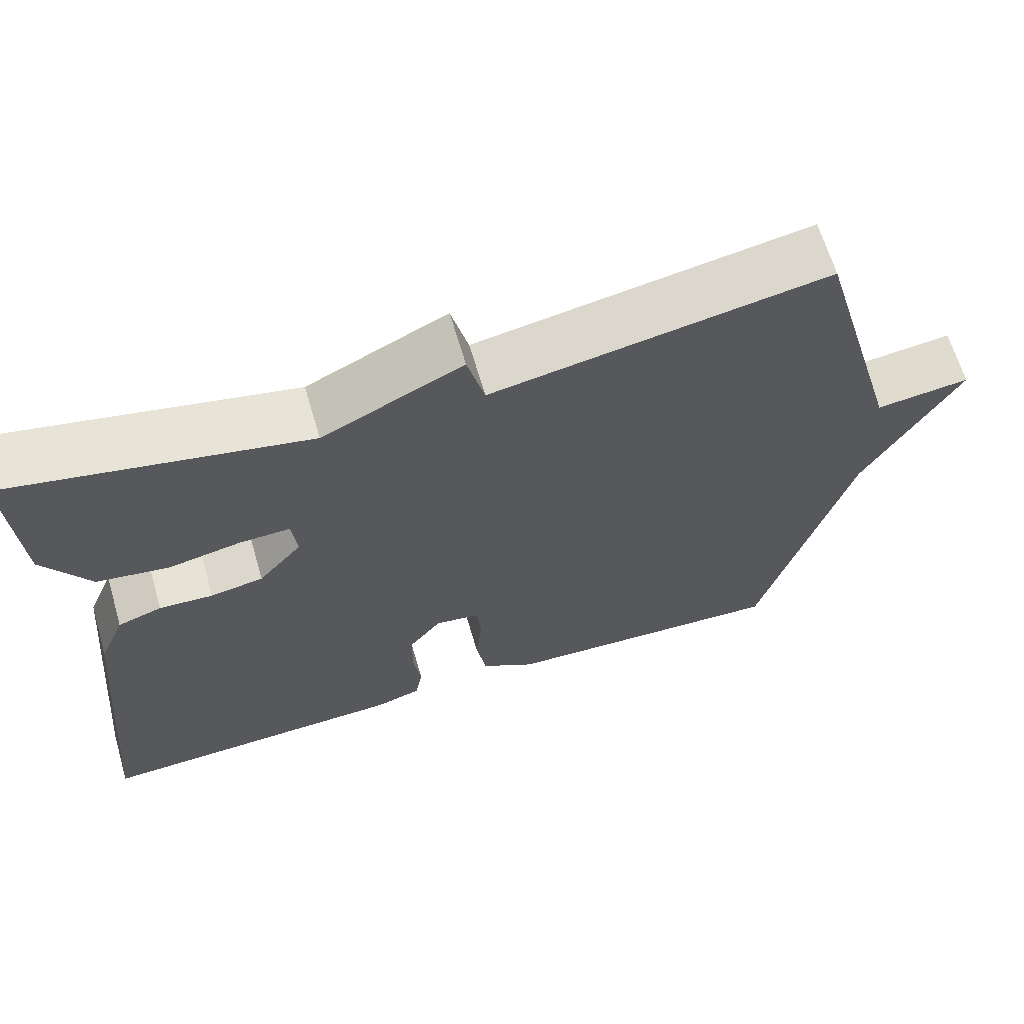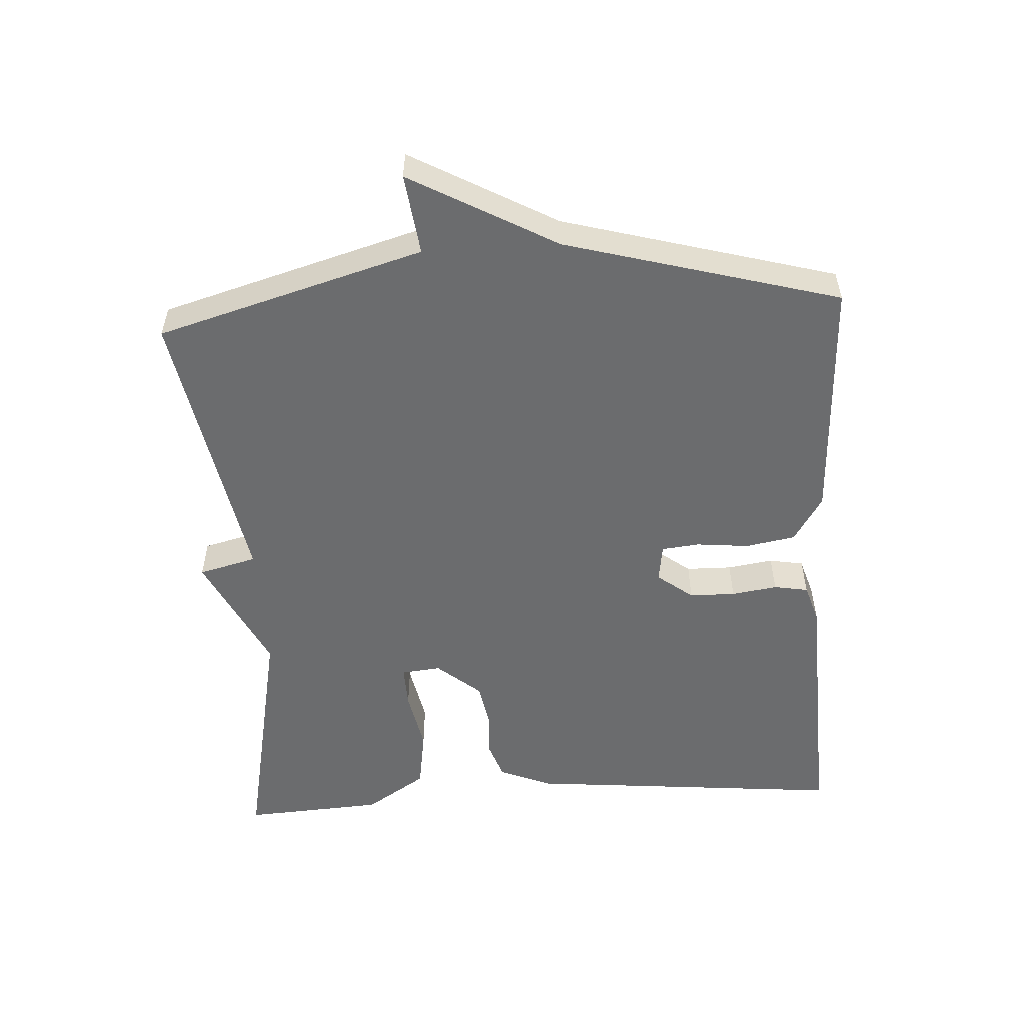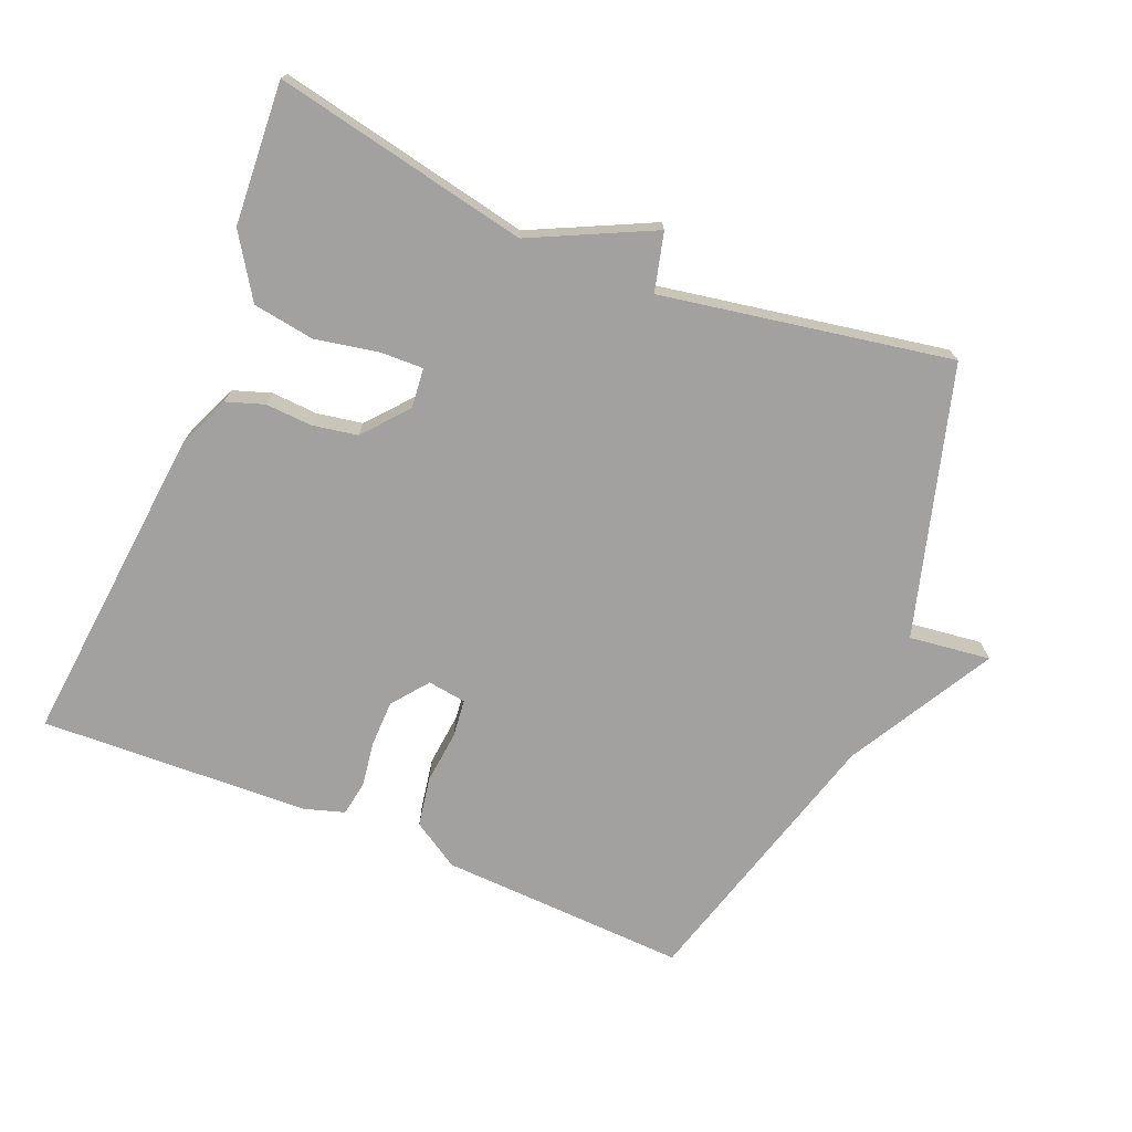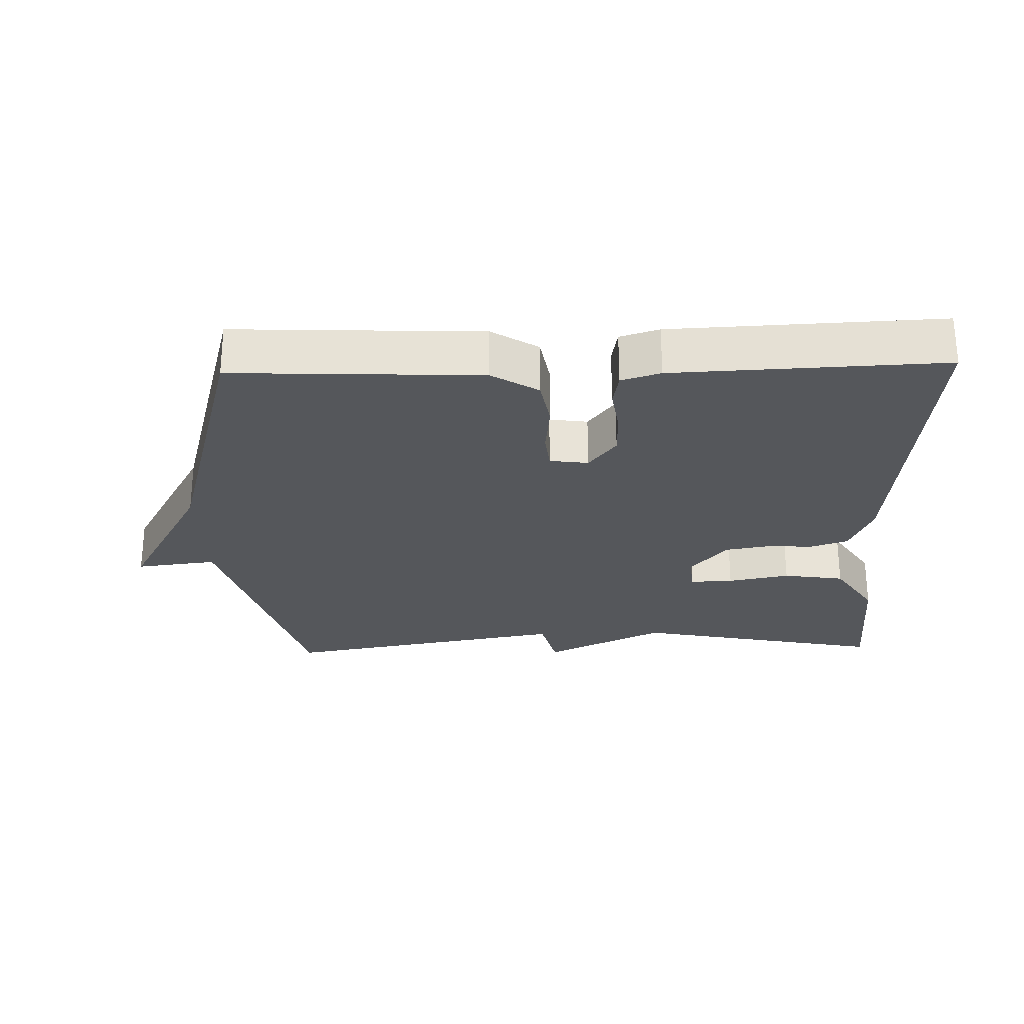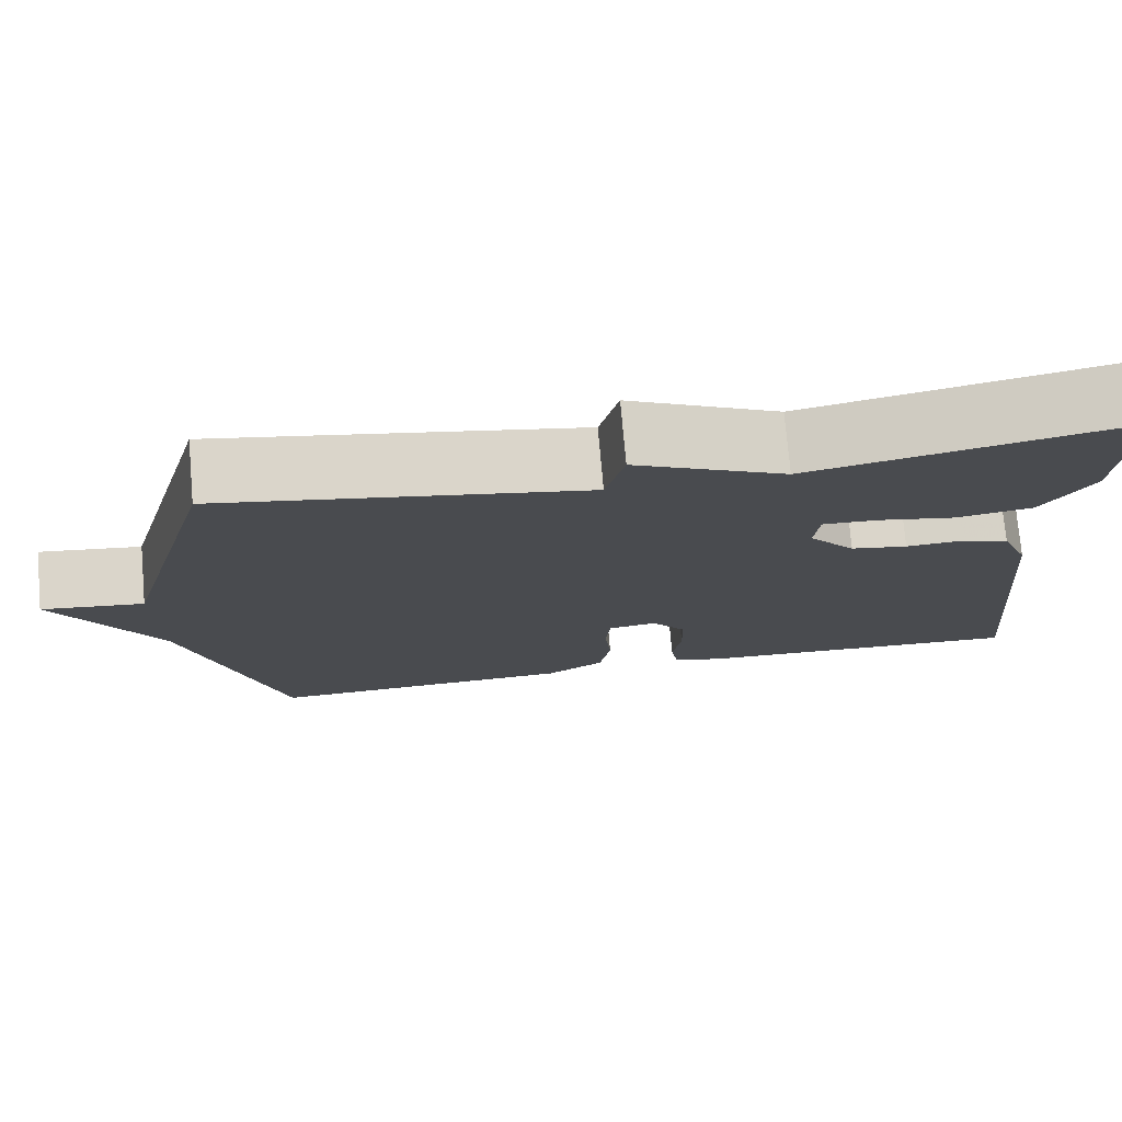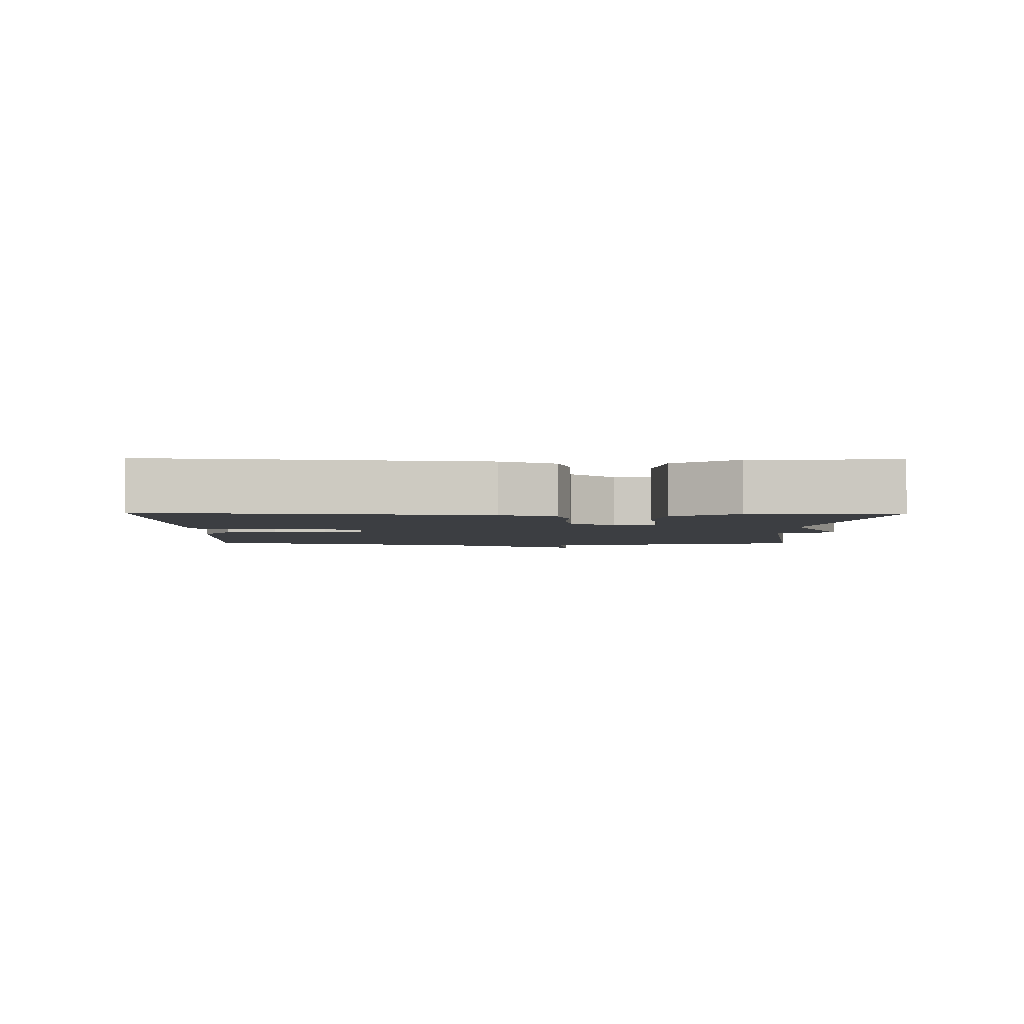
<metadata>
{"format":"obj","ext":"obj","renderer":"f3d","projection":"perspective","resolution":1024,"background":"white","views":[{"elev":64.9,"azim":-16.3,"up":"+Z"},{"elev":-53.6,"azim":93.5,"up":"+Y"},{"elev":-72.2,"azim":-22.5,"up":"+Y"},{"elev":-26.5,"azim":-178.4,"up":"+Y"},{"elev":75.4,"azim":175.0,"up":"+Z"},{"elev":-3.1,"azim":-91.1,"up":"+Y"}]}
</metadata>
<code>
v -0.5 0.07 0.5
v -0.126 0.07 0.424
v 0.052 0.07 0.51
v 0.074 0.07 0.424
v 0.5 0.07 0.5
v 0.613 0.07 0.105
v 0.733 0.07 0.12
v 0.613 0.07 -0.095
v 0.5 0.07 -0.5
v 0.134 0.07 -0.484
v 0.065 0.07 -0.441
v 0.052 0.07 -0.367
v 0.06 0.07 -0.289
v 0.054 0.07 -0.233
v -0.003 0.07 -0.225
v -0.044 0.07 -0.278
v -0.045 0.07 -0.346
v -0.035 0.07 -0.414
v -0.044 0.07 -0.465
v -0.102 0.07 -0.483
v -0.5 0.07 -0.5
v -0.454 0.07 -0.024
v -0.421 0.07 0.055
v -0.365 0.07 0.074
v -0.297 0.07 0.07
v -0.23 0.07 0.082
v -0.175 0.07 0.147
v -0.181 0.07 0.206
v -0.245 0.07 0.204
v -0.337 0.07 0.186
v -0.428 0.07 0.2
v -0.487 0.07 0.291
v -0.5 0 0.5
v -0.126 0 0.424
v 0.052 0 0.51
v 0.074 0 0.424
v 0.5 0 0.5
v 0.613 0 0.105
v 0.733 0 0.12
v 0.613 0 -0.095
v 0.5 0 -0.5
v 0.134 0 -0.484
v 0.065 0 -0.441
v 0.052 0 -0.367
v 0.06 0 -0.289
v 0.054 0 -0.233
v -0.003 0 -0.225
v -0.044 0 -0.278
v -0.045 0 -0.346
v -0.035 0 -0.414
v -0.044 0 -0.465
v -0.102 0 -0.483
v -0.5 0 -0.5
v -0.454 0 -0.024
v -0.421 0 0.055
v -0.365 0 0.074
v -0.297 0 0.07
v -0.23 0 0.082
v -0.175 0 0.147
v -0.181 0 0.206
v -0.245 0 0.204
v -0.337 0 0.186
v -0.428 0 0.2
v -0.487 0 0.291
f 32 1 2
f 31 32 2
f 30 31 2
f 29 30 2
f 2 3 4
f 29 2 4
f 28 29 4
f 4 5 6
f 28 4 6
f 27 28 6
f 26 27 6
f 25 26 6
f 23 24 25
f 22 23 25
f 21 22 25
f 20 21 25
f 19 20 25
f 18 19 25
f 17 18 25
f 16 17 25
f 15 16 25
f 14 15 25 6
f 6 7 8
f 14 6 8
f 13 14 8
f 11 12 13
f 10 11 13
f 9 10 13
f 8 9 13
f 34 33 64
f 34 64 63
f 34 63 62
f 34 62 61
f 36 35 34
f 36 34 61
f 36 61 60
f 38 37 36
f 38 36 60
f 38 60 59
f 38 59 58
f 38 58 57
f 57 56 55
f 57 55 54
f 57 54 53
f 57 53 52
f 57 52 51
f 57 51 50
f 57 50 49
f 57 49 48
f 57 48 47
f 38 57 47 46
f 40 39 38
f 40 38 46
f 40 46 45
f 45 44 43
f 45 43 42
f 45 42 41
f 45 41 40
f 1 33 34 2
f 2 34 35 3
f 3 35 36 4
f 4 36 37 5
f 5 37 38 6
f 6 38 39 7
f 7 39 40 8
f 8 40 41 9
f 9 41 42 10
f 10 42 43 11
f 11 43 44 12
f 12 44 45 13
f 13 45 46 14
f 14 46 47 15
f 15 47 48 16
f 16 48 49 17
f 17 49 50 18
f 18 50 51 19
f 19 51 52 20
f 20 52 53 21
f 21 53 54 22
f 22 54 55 23
f 23 55 56 24
f 24 56 57 25
f 25 57 58 26
f 26 58 59 27
f 27 59 60 28
f 28 60 61 29
f 29 61 62 30
f 30 62 63 31
f 31 63 64 32
f 32 64 33 1

</code>
